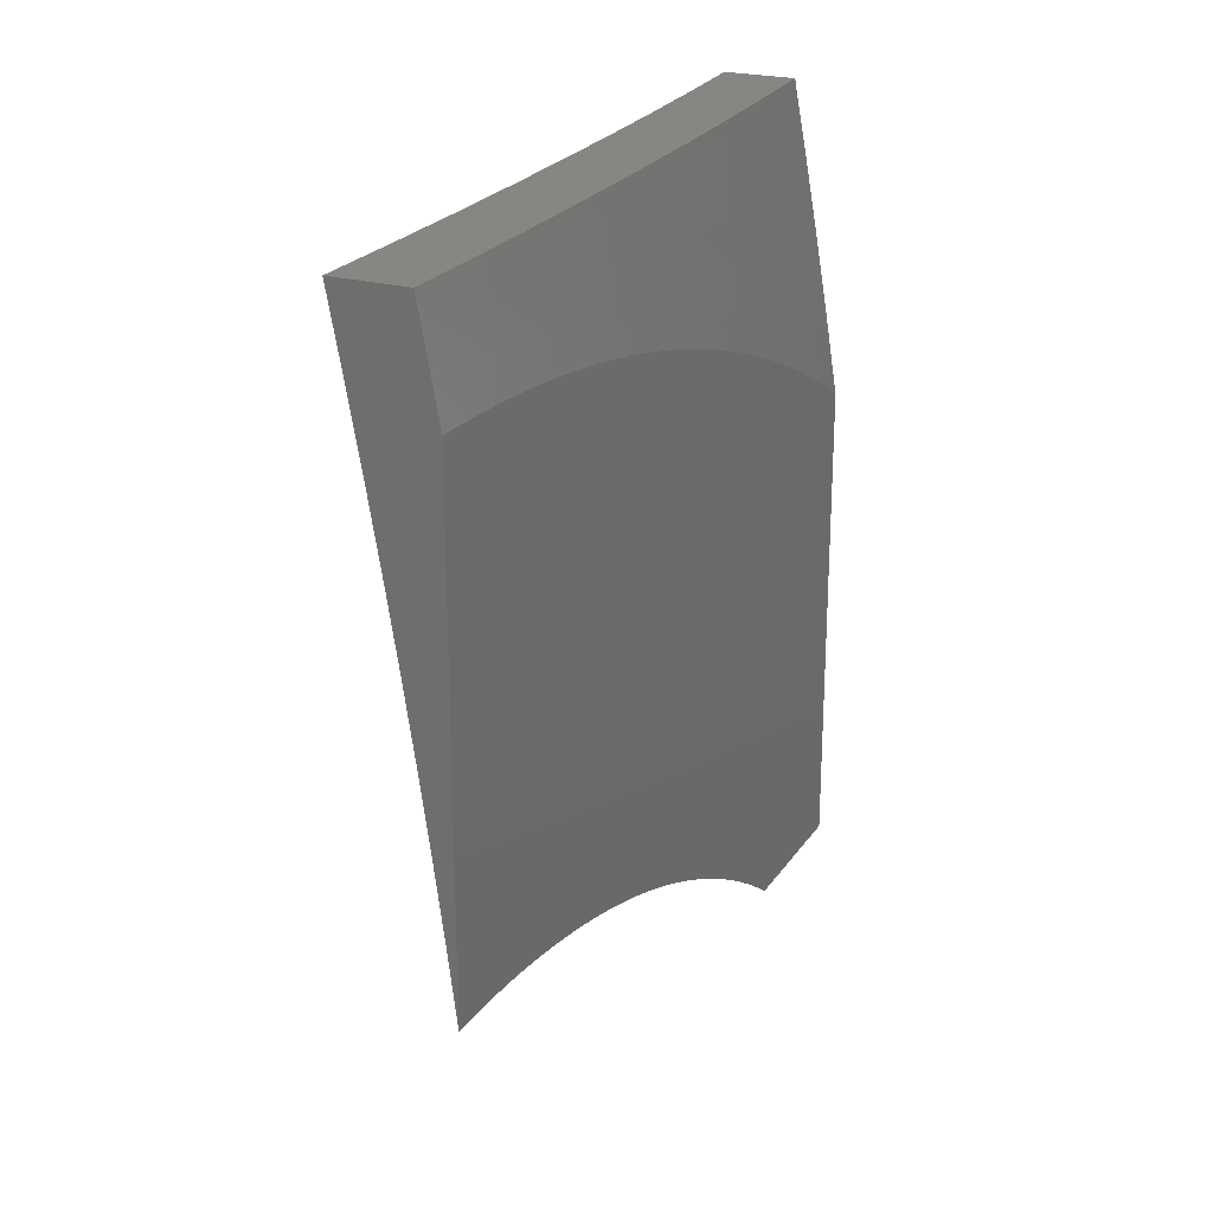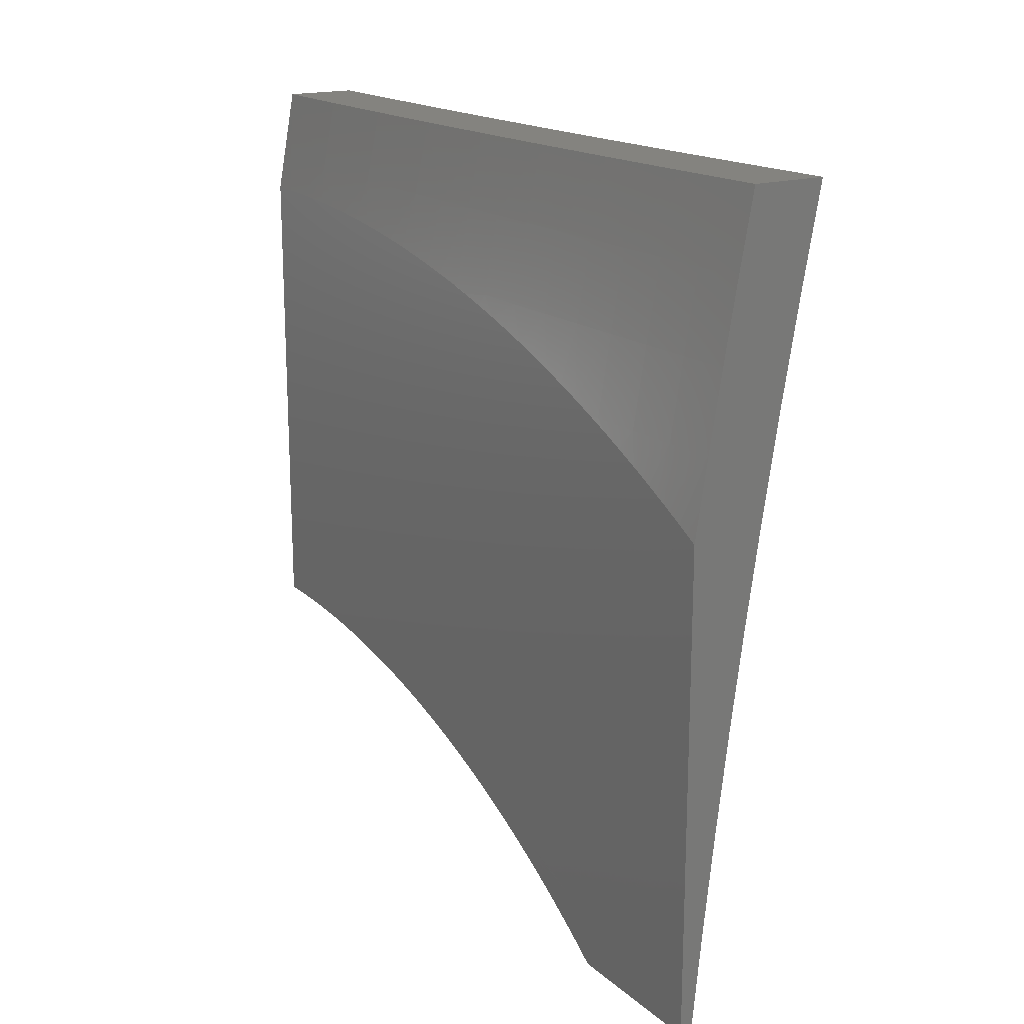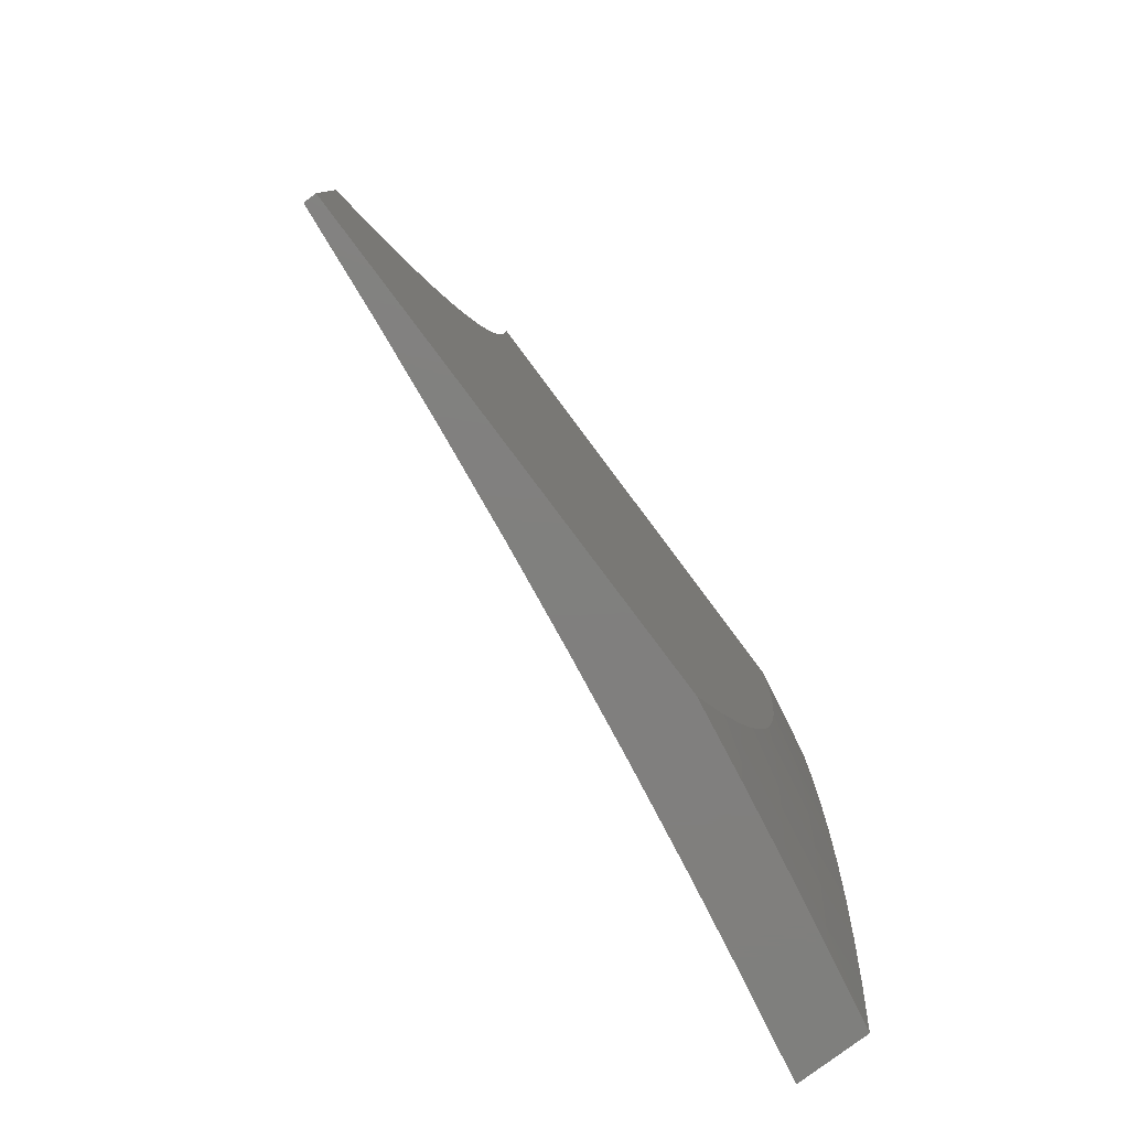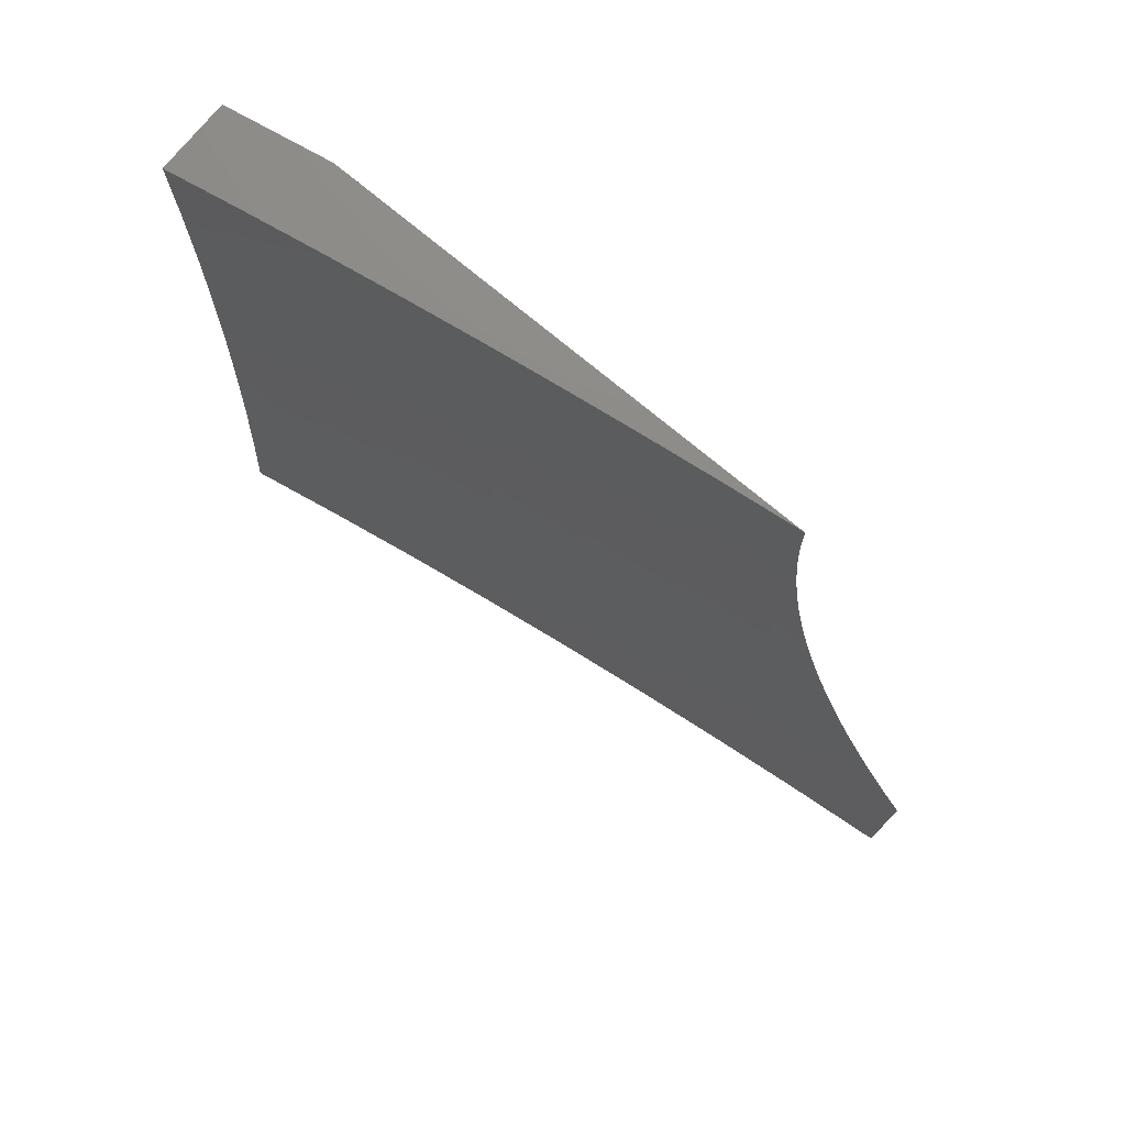
<metadata>
{"format":"stl","ext":"stl","renderer":"f3d","projection":"perspective","resolution":1024,"background":"white","views":[{"elev":23.1,"azim":25.5,"up":"+Y"},{"elev":17.8,"azim":147.8,"up":"+Y"},{"elev":-79.8,"azim":36.8,"up":"+Z"},{"elev":76.1,"azim":-50.4,"up":"+Z"}]}
</metadata>
<code>
# stl→obj: 281 verts, 558 faces
v 10.86 1.876 -1
v 10.87 1.874 -0.9683
v 10.84 2 -1
v 10.87 1.875 -0.9367
v 10.85 2 -0.8752
v 10.87 1.875 -0.905
v 10.87 1.876 -0.8734
v 10.9 1.75 -0.8734
v 10.9 1.75 -0.8418
v 10.92 1.624 -0.8418
v 10.92 1.625 -0.8103
v 10.94 1.499 -0.8103
v 10.94 1.499 -0.7787
v 10.96 1.374 -0.7787
v 10.96 1.374 -0.7472
v 10.98 1.249 -0.7787
v 10.98 1.249 -0.7472
v 10.99 1.124 -0.7787
v 10.99 1.125 -0.7472
v 11 1.045 -0.7384
v 11 1.059 -0.7156
v 10.89 1.751 -1
v 10.89 1.748 -0.9683
v 10.89 1.749 -0.9367
v 10.91 1.623 -0.9367
v 10.91 1.624 -0.905
v 10.93 1.498 -0.905
v 10.94 1.498 -0.8734
v 10.95 1.373 -0.8734
v 10.96 1.373 -0.8418
v 10.97 1.248 -0.8734
v 10.97 1.248 -0.8418
v 10.98 1.124 -0.8734
v 10.98 1.124 -0.8418
v 10.99 1 -0.9025
v 11 1.015 -0.7831
v 11 1 -0.805
v 10.91 1.627 -1
v 10.91 1.623 -0.9683
v 10.93 1.498 -0.9367
v 10.95 1.373 -0.905
v 10.97 1.248 -0.905
v 10.98 1.124 -0.905
v 10.92 1.502 -1
v 10.93 1.497 -0.9683
v 10.95 1.373 -0.9367
v 10.96 1.248 -0.9367
v 10.98 1.123 -0.9367
v 10.94 1.377 -1
v 10.95 1.372 -0.9683
v 10.96 1.247 -0.9683
v 10.98 1.123 -0.9683
v 10.98 1 -1
v 10.96 1.251 -1
v 10.97 1.126 -1
v 10.99 1.124 -0.8103
v 11 1.031 -0.7609
v 10.99 1.125 -0.7158
v 11 1.073 -0.6926
v 11 1.125 -0.6843
v 11 1.086 -0.6692
v 11 1.125 -0.6529
v 11 1.099 -0.6456
v 11 1.125 -0.6215
v 11 1.111 -0.6218
v 11 1.123 -0.5976
v 11 1.134 -0.5733
v 10.99 1.25 -0.5901
v 10.98 1.25 -0.6215
v 10.97 1.375 -0.5901
v 10.97 1.375 -0.6215
v 10.95 1.501 -0.6215
v 10.95 1.5 -0.6529
v 10.93 1.626 -0.6529
v 10.93 1.626 -0.6843
v 10.91 1.752 -0.6843
v 10.91 1.751 -0.7158
v 10.89 1.877 -0.7158
v 10.88 1.877 -0.7472
v 10.86 2 -0.7504
v 10.88 1.877 -0.7787
v 10.88 1.876 -0.8103
v 10.9 1.751 -0.7787
v 10.9 1.75 -0.8103
v 10.92 1.625 -0.7787
v 10.99 1.25 -0.5588
v 11 1.145 -0.5487
v 10.99 1.25 -0.5275
v 11 1.156 -0.5239
v 11 1.165 -0.4989
v 10.99 1.25 -0.4962
v 11 1.175 -0.4737
v 10.99 1.251 -0.465
v 11 1.184 -0.4484
v 10.99 1.251 -0.4338
v 11 1.192 -0.4229
v 11 1.2 -0.3973
v 10.99 1.251 -0.3714
v 11 1.207 -0.3715
v 11 1.214 -0.3456
v 11 1.251 -0.3092
v 11 1.221 -0.3195
v 11 1.227 -0.2933
v 11 1.232 -0.2671
v 11 1.251 -0.2471
v 10.98 1.377 -0.2471
v 10.98 1.377 -0.1851
v 10.97 1.502 -0.2471
v 10.97 1.503 -0.1851
v 10.95 1.629 -0.2471
v 10.95 1.629 -0.1851
v 10.93 1.754 -0.2471
v 10.93 1.755 -0.1851
v 10.9 1.881 -0.2471
v 10.91 1.881 -0.1851
v 10.88 2 -0.2503
v 10.88 2 -0.1252
v 10.91 1.881 -0.1233
v 10.91 1.881 -0.06157
v 10.93 1.755 -0.06157
v 10.92 1.815 0
v 10.93 1.723 0
v 10.95 1.63 -0.06157
v 10.95 1.63 0
v 10.96 1.537 0
v 10.97 1.503 -0.06157
v 10.98 1.444 0
v 10.98 1.377 -0.06157
v 10.99 1.351 0
v 11 1.257 -0.05378
v 11 1.257 -0.02689
v 11 1.237 -0.2407
v 11 1.241 -0.2142
v 11 1.251 -0.1851
v 11 1.245 -0.1876
v 11 1.248 -0.161
v 11 1.251 -0.1343
v 11 1.254 -0.1075
v 10.98 1.377 -0.1233
v 11 1.255 -0.08065
v 11 1.258 0
v 10.9 1.908 0
v 10.88 2 0
v 10.9 1.88 -0.3092
v 10.88 2 -0.3754
v 10.9 1.88 -0.3714
v 10.9 1.88 -0.4338
v 10.92 1.754 -0.3714
v 10.92 1.754 -0.4338
v 10.94 1.629 -0.3714
v 10.94 1.628 -0.4338
v 10.96 1.502 -0.3714
v 10.96 1.502 -0.4338
v 10.98 1.377 -0.3714
v 10.98 1.376 -0.4338
v 10.87 2 -0.5005
v 10.9 1.88 -0.465
v 10.92 1.753 -0.465
v 10.94 1.628 -0.465
v 10.96 1.502 -0.465
v 10.98 1.376 -0.465
v 10.87 2 -0.6255
v 10.89 1.879 -0.5588
v 10.89 1.879 -0.5275
v 10.9 1.879 -0.4962
v 10.92 1.753 -0.4962
v 10.89 1.878 -0.6843
v 10.89 1.878 -0.6529
v 10.89 1.878 -0.6215
v 10.91 1.752 -0.6215
v 10.91 1.752 -0.5901
v 10.93 1.627 -0.5901
v 10.94 1.627 -0.5588
v 10.95 1.501 -0.5588
v 10.96 1.501 -0.5275
v 10.97 1.376 -0.5275
v 10.97 1.376 -0.4962
v 10.88 1.876 -0.8418
v 10.89 1.749 -0.905
v 10.91 1.751 -0.7472
v 10.93 1.625 -0.7472
v 10.94 1.5 -0.7472
v 10.91 1.752 -0.6529
v 10.89 1.879 -0.5901
v 10.92 1.753 -0.5588
v 10.92 1.753 -0.5275
v 10.94 1.627 -0.5275
v 10.92 1.754 -0.3092
v 10.94 1.629 -0.3092
v 10.96 1.502 -0.3092
v 10.98 1.377 -0.3092
v 10.93 1.755 -0.1233
v 10.95 1.63 -0.1233
v 10.97 1.503 -0.1233
v 10.92 1.624 -0.8734
v 10.93 1.626 -0.7158
v 10.95 1.5 -0.6843
v 10.97 1.375 -0.6529
v 10.98 1.25 -0.6529
v 10.93 1.627 -0.6215
v 10.94 1.628 -0.4962
v 10.94 1.499 -0.8418
v 10.95 1.5 -0.7158
v 10.96 1.375 -0.7158
v 10.95 1.501 -0.5901
v 10.96 1.501 -0.4962
v 10.96 1.374 -0.8103
v 10.97 1.375 -0.6843
v 10.98 1.249 -0.6843
v 10.97 1.376 -0.5588
v 10.97 1.249 -0.8103
v 10.98 1.249 -0.7158
v 11 1.611 -1
v 10.98 1.709 -1
v 11 1.627 -0.9713
v 11 1.642 -0.9425
v 10.99 1.71 -0.9367
v 11 1.657 -0.9133
v 11 1.671 -0.884
v 10.99 1.71 -0.8734
v 11 1.685 -0.8544
v 11 1.698 -0.8246
v 11 1.711 -0.8103
v 11 1.711 -0.7947
v 11 1.723 -0.7645
v 10.98 1.808 -0.8103
v 10.99 1.809 -0.7473
v 10.97 1.906 -0.7473
v 10.97 1.907 -0.6843
v 10.95 2 -0.7504
v 10.96 2 -0.6255
v 10.97 1.807 -0.9367
v 10.97 1.806 -1
v 10.96 1.904 -0.9367
v 10.95 1.903 -1
v 10.93 2 -1
v 10.94 2 -0.8752
v 10.96 1.905 -0.8734
v 10.98 1.808 -0.8734
v 10.97 1.905 -0.8103
v 10.97 2 -0.5005
v 10.98 1.908 -0.5588
v 10.98 1.907 -0.6215
v 10.99 1.809 -0.6843
v 11 1.747 -0.7036
v 11 1.735 -0.7341
v 10.97 2 -0.3754
v 10.98 1.909 -0.4338
v 10.98 1.908 -0.4962
v 11 1.81 -0.5588
v 10.99 1.81 -0.6215
v 11 1.787 -0.5797
v 11 1.778 -0.6109
v 10.99 1.909 -0.3714
v 10.97 2 -0.2503
v 10.99 1.91 -0.2471
v 10.98 2 -0.1252
v 10.99 1.91 -0.1233
v 10.98 2 0
v 11 1.869 -0.06522
v 11 1.869 -0.03261
v 11 1.87 0
v 11 1.867 -0.09783
v 11 1.865 -0.1304
v 11 1.863 -0.163
v 11 1.86 -0.1955
v 11 1.857 -0.228
v 11 1.853 -0.2605
v 11 1.849 -0.2929
v 11 1.844 -0.3252
v 11 1.839 -0.3574
v 11 1.833 -0.3895
v 11 1.826 -0.4215
v 11 1.819 -0.4534
v 11 1.811 -0.4962
v 11 1.804 -0.5169
v 11 1.796 -0.5484
v 11 1.812 -0.4852
v 11 1.768 -0.642
v 11 1.757 -0.6729
v 11 1 -1
f 1 2 3
f 3 2 4
f 3 4 5
f 5 4 6
f 5 6 7
f 7 6 8
f 7 8 9
f 9 8 10
f 9 10 11
f 11 10 12
f 11 12 13
f 13 12 14
f 13 14 15
f 15 14 16
f 15 16 17
f 17 16 18
f 17 18 19
f 19 18 20
f 19 20 21
f 1 22 2
f 2 22 23
f 2 23 24
f 24 23 25
f 24 25 26
f 26 25 27
f 26 27 28
f 28 27 29
f 28 29 30
f 30 29 31
f 30 31 32
f 32 31 33
f 32 33 34
f 34 33 35
f 34 35 36
f 36 35 37
f 22 38 23
f 23 38 39
f 23 39 25
f 25 39 40
f 25 40 27
f 27 40 41
f 27 41 29
f 29 41 42
f 29 42 31
f 31 42 43
f 31 43 33
f 33 43 35
f 38 44 39
f 39 44 45
f 39 45 40
f 40 45 46
f 40 46 41
f 41 46 47
f 41 47 42
f 42 47 48
f 42 48 43
f 43 48 35
f 44 49 45
f 45 49 50
f 45 50 46
f 46 50 51
f 46 51 47
f 47 51 52
f 47 52 48
f 48 52 53
f 48 53 35
f 49 54 50
f 50 54 51
f 54 55 51
f 51 55 52
f 55 53 52
f 34 36 56
f 56 36 57
f 56 57 18
f 18 57 20
f 19 21 58
f 58 21 59
f 58 59 60
f 60 59 61
f 60 61 62
f 62 61 63
f 62 63 64
f 64 63 65
f 64 65 66
f 66 67 64
f 64 67 68
f 64 68 69
f 69 68 70
f 69 70 71
f 71 70 72
f 71 72 73
f 73 72 74
f 73 74 75
f 75 74 76
f 75 76 77
f 77 76 78
f 77 78 79
f 79 78 80
f 79 80 81
f 81 80 82
f 81 82 83
f 83 82 84
f 83 84 85
f 85 84 11
f 85 11 13
f 68 67 86
f 86 67 87
f 86 87 88
f 88 87 89
f 88 89 90
f 88 90 91
f 91 90 92
f 91 92 93
f 93 92 94
f 93 94 95
f 95 94 96
f 95 96 97
f 95 97 98
f 98 97 99
f 98 99 100
f 98 100 101
f 101 100 102
f 101 102 103
f 103 104 101
f 101 104 105
f 101 105 106
f 106 105 107
f 106 107 108
f 108 107 109
f 108 109 110
f 110 109 111
f 110 111 112
f 112 111 113
f 112 113 114
f 114 113 115
f 114 115 116
f 116 115 117
f 117 115 118
f 117 118 119
f 119 118 120
f 119 120 121
f 121 120 122
f 122 120 123
f 122 123 124
f 124 123 125
f 125 123 126
f 125 126 127
f 127 126 128
f 127 128 129
f 129 128 130
f 129 130 131
f 104 132 105
f 105 132 133
f 105 133 134
f 134 133 135
f 134 135 136
f 136 137 134
f 134 137 138
f 134 138 139
f 139 138 140
f 139 140 128
f 128 140 130
f 131 141 129
f 121 142 119
f 119 142 143
f 119 143 117
f 114 116 144
f 144 116 145
f 144 145 146
f 146 145 147
f 146 147 148
f 148 147 149
f 148 149 150
f 150 149 151
f 150 151 152
f 152 151 153
f 152 153 154
f 154 153 155
f 154 155 95
f 95 155 93
f 145 156 147
f 147 156 157
f 147 157 149
f 149 157 158
f 149 158 151
f 151 158 159
f 151 159 153
f 153 159 160
f 153 160 155
f 155 160 161
f 155 161 93
f 93 161 91
f 162 163 156
f 156 163 164
f 156 164 165
f 165 164 166
f 165 166 158
f 158 166 159
f 80 167 162
f 162 167 168
f 162 168 169
f 169 168 170
f 169 170 171
f 171 170 172
f 171 172 173
f 173 172 174
f 173 174 175
f 175 174 176
f 175 176 177
f 177 176 88
f 177 88 91
f 80 5 82
f 82 5 178
f 82 178 84
f 84 178 9
f 84 9 11
f 2 24 4
f 4 24 179
f 4 179 6
f 6 179 8
f 178 5 7
f 9 178 7
f 167 80 78
f 79 81 180
f 180 81 83
f 180 83 181
f 181 83 85
f 181 85 182
f 182 85 13
f 182 13 15
f 78 76 167
f 167 76 183
f 167 183 168
f 168 183 170
f 163 162 184
f 184 162 169
f 184 169 171
f 163 184 185
f 185 184 171
f 185 171 173
f 157 156 165
f 164 163 186
f 186 163 185
f 186 185 187
f 187 185 173
f 187 173 175
f 158 157 165
f 112 114 144
f 144 146 188
f 188 146 148
f 188 148 189
f 189 148 150
f 189 150 190
f 190 150 152
f 190 152 191
f 191 152 154
f 191 154 98
f 98 154 95
f 118 115 192
f 192 115 113
f 192 113 193
f 193 113 111
f 193 111 194
f 194 111 109
f 194 109 139
f 139 109 107
f 139 107 134
f 134 107 105
f 24 26 179
f 179 26 195
f 179 195 8
f 8 195 10
f 79 180 77
f 77 180 196
f 77 196 75
f 75 196 197
f 75 197 73
f 73 197 198
f 73 198 71
f 71 198 199
f 71 199 69
f 69 199 62
f 69 62 64
f 196 180 181
f 76 74 183
f 183 74 200
f 183 200 170
f 170 200 172
f 164 186 166
f 166 186 201
f 166 201 159
f 159 201 160
f 201 186 187
f 110 112 188
f 188 112 144
f 110 188 189
f 123 120 192
f 192 120 118
f 123 192 193
f 26 28 195
f 195 28 202
f 195 202 10
f 10 202 12
f 196 181 203
f 203 181 182
f 203 182 204
f 204 182 15
f 204 15 17
f 74 72 200
f 200 72 205
f 200 205 172
f 172 205 174
f 201 187 206
f 206 187 175
f 206 175 177
f 108 110 189
f 108 189 190
f 126 123 193
f 126 193 194
f 28 30 202
f 202 30 207
f 202 207 12
f 12 207 14
f 196 203 197
f 197 203 208
f 197 208 198
f 198 208 209
f 198 209 199
f 199 209 60
f 199 60 62
f 208 203 204
f 72 70 205
f 205 70 210
f 205 210 174
f 174 210 176
f 161 160 206
f 206 160 201
f 161 206 177
f 106 108 190
f 106 190 191
f 128 126 194
f 128 194 139
f 30 32 207
f 207 32 211
f 207 211 14
f 14 211 16
f 208 204 212
f 212 204 17
f 212 17 19
f 70 68 210
f 210 68 86
f 210 86 176
f 176 86 88
f 91 161 177
f 101 106 191
f 101 191 98
f 32 34 211
f 211 34 56
f 211 56 16
f 16 56 18
f 208 212 209
f 209 212 58
f 209 58 60
f 58 212 19
f 213 214 215
f 215 214 216
f 216 214 217
f 216 217 218
f 218 217 219
f 219 217 220
f 219 220 221
f 221 220 222
f 222 220 223
f 222 223 224
f 224 223 225
f 225 223 226
f 225 226 227
f 227 226 228
f 227 228 229
f 229 228 230
f 229 230 231
f 217 214 232
f 232 214 233
f 232 233 234
f 234 233 235
f 234 235 236
f 236 237 234
f 234 237 238
f 234 238 232
f 232 238 239
f 232 239 217
f 217 239 220
f 238 237 240
f 240 237 230
f 240 230 228
f 241 242 231
f 231 242 243
f 231 243 229
f 229 243 244
f 229 244 227
f 227 244 245
f 227 245 246
f 247 248 241
f 241 248 249
f 241 249 242
f 242 249 250
f 242 250 251
f 251 250 252
f 251 252 253
f 248 247 254
f 254 247 255
f 254 255 256
f 256 255 257
f 256 257 258
f 258 257 259
f 258 259 260
f 260 259 261
f 261 259 262
f 260 263 258
f 258 263 264
f 258 264 265
f 265 266 258
f 258 266 256
f 266 267 256
f 256 267 268
f 256 268 269
f 256 269 254
f 254 269 270
f 254 270 271
f 271 272 254
f 254 272 248
f 272 273 248
f 248 273 274
f 248 274 249
f 249 274 275
f 249 275 250
f 250 275 276
f 250 276 277
f 274 278 275
f 275 278 276
f 277 252 250
f 253 279 251
f 251 279 244
f 251 244 243
f 279 280 244
f 244 280 245
f 246 225 227
f 226 223 220
f 226 220 239
f 238 240 239
f 239 240 226
f 240 228 226
f 242 251 243
f 37 35 281
f 281 35 53
f 262 141 261
f 261 141 131
f 261 131 260
f 260 131 130
f 260 130 263
f 263 130 140
f 263 140 264
f 264 140 265
f 265 140 138
f 265 138 266
f 266 138 137
f 266 137 267
f 267 137 136
f 267 136 268
f 268 136 269
f 269 136 135
f 269 135 270
f 270 135 133
f 270 133 271
f 271 133 132
f 271 132 272
f 272 132 273
f 273 132 274
f 274 132 278
f 278 132 276
f 276 132 277
f 277 132 252
f 252 132 253
f 253 132 279
f 279 132 280
f 280 132 245
f 245 132 246
f 246 132 225
f 225 132 224
f 224 132 222
f 222 132 221
f 221 132 219
f 219 132 218
f 218 132 216
f 216 132 215
f 215 132 213
f 213 132 104
f 213 104 103
f 103 102 213
f 213 102 100
f 213 100 99
f 99 97 213
f 213 97 96
f 213 96 94
f 213 94 281
f 281 94 92
f 281 92 90
f 90 89 281
f 281 89 87
f 281 87 67
f 67 66 281
f 281 66 65
f 281 65 63
f 63 61 281
f 281 61 59
f 281 59 21
f 21 20 281
f 281 20 57
f 281 57 36
f 36 37 281
f 53 55 281
f 281 55 213
f 213 55 54
f 213 54 49
f 213 49 214
f 214 49 44
f 214 44 233
f 233 44 38
f 233 38 235
f 235 38 236
f 236 38 22
f 236 22 1
f 1 3 236
f 143 142 259
f 259 142 121
f 259 121 122
f 122 124 259
f 259 124 262
f 262 124 125
f 262 125 127
f 127 129 262
f 262 129 141
f 3 5 236
f 236 5 80
f 236 80 162
f 156 230 162
f 162 230 237
f 162 237 236
f 230 156 231
f 231 156 145
f 231 145 241
f 241 145 116
f 241 116 247
f 247 116 255
f 255 116 117
f 255 117 257
f 257 117 143
f 257 143 259

</code>
